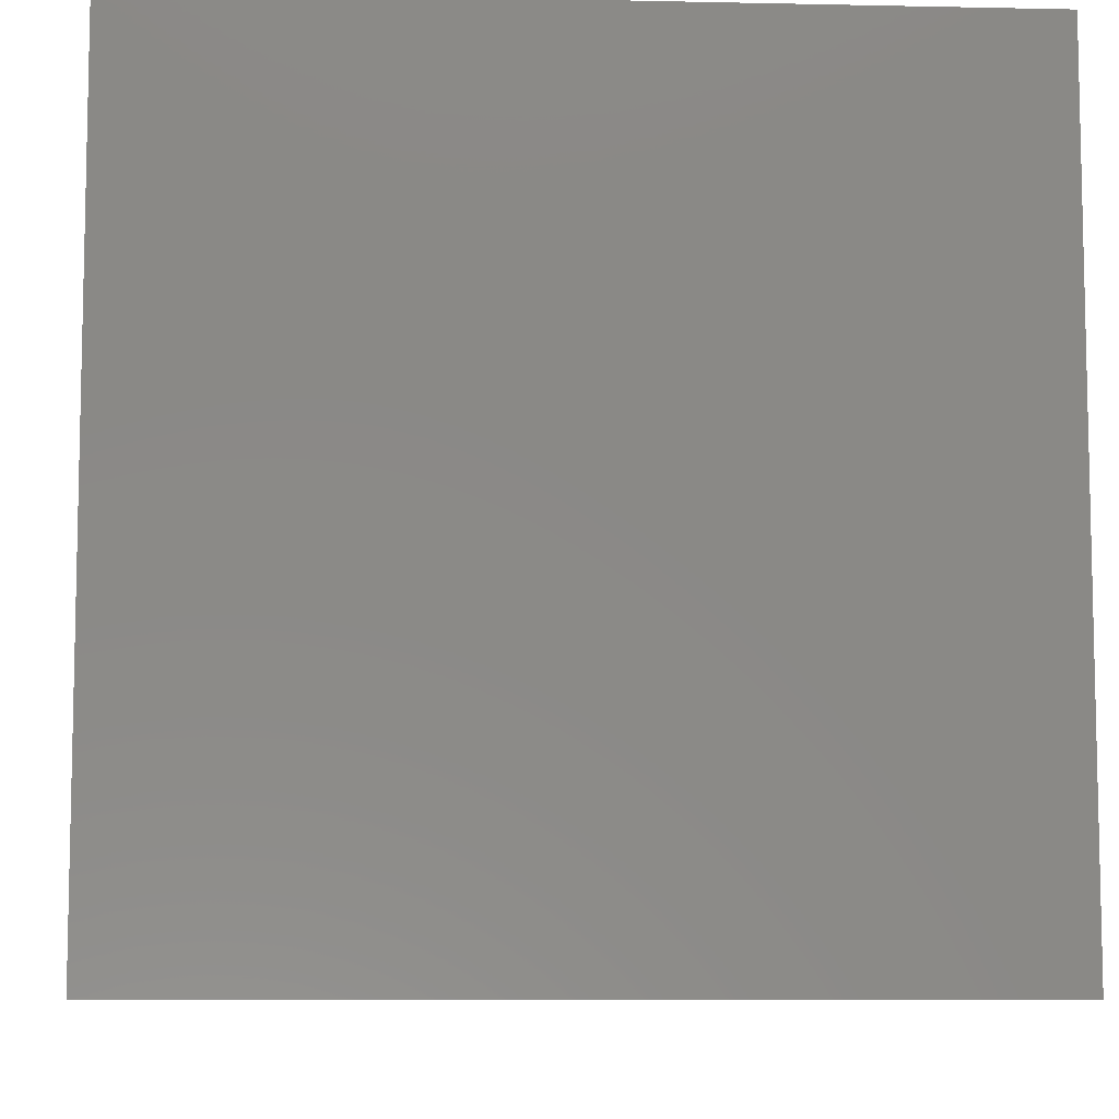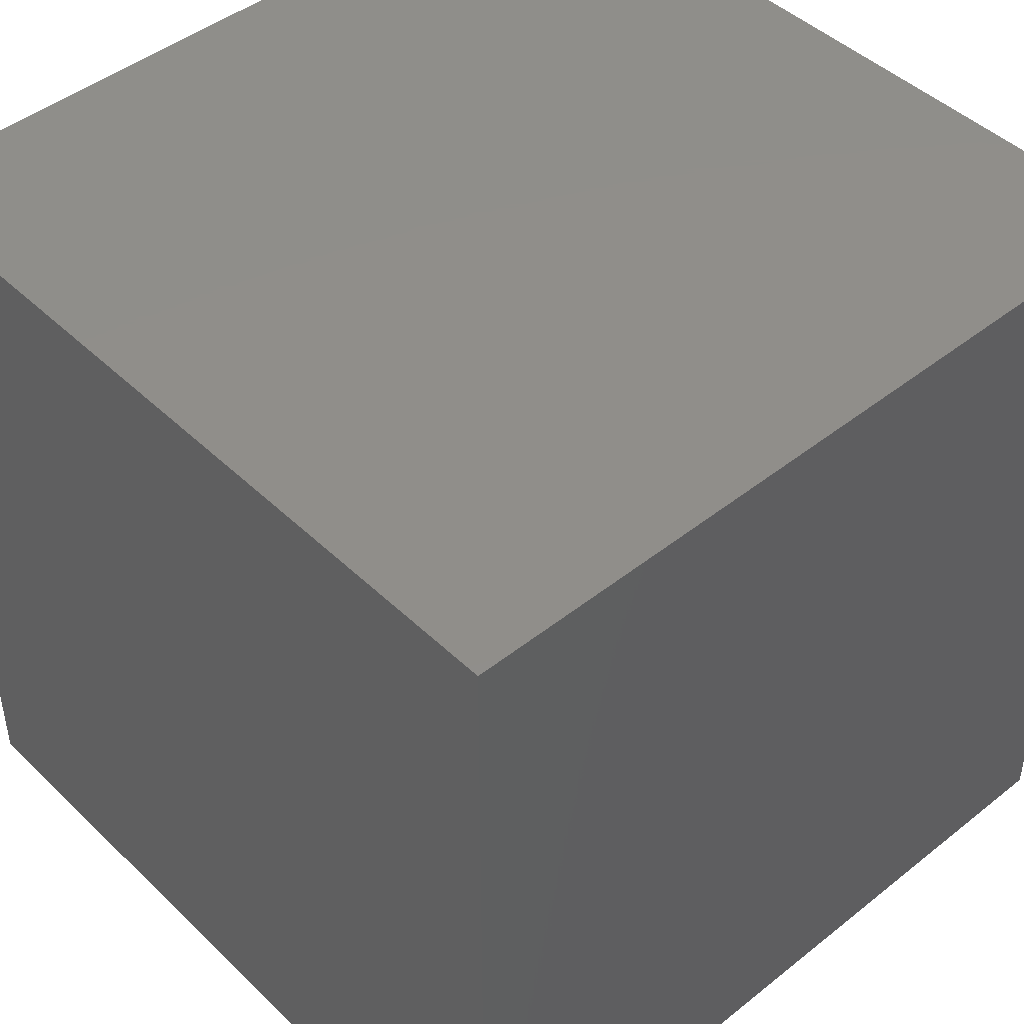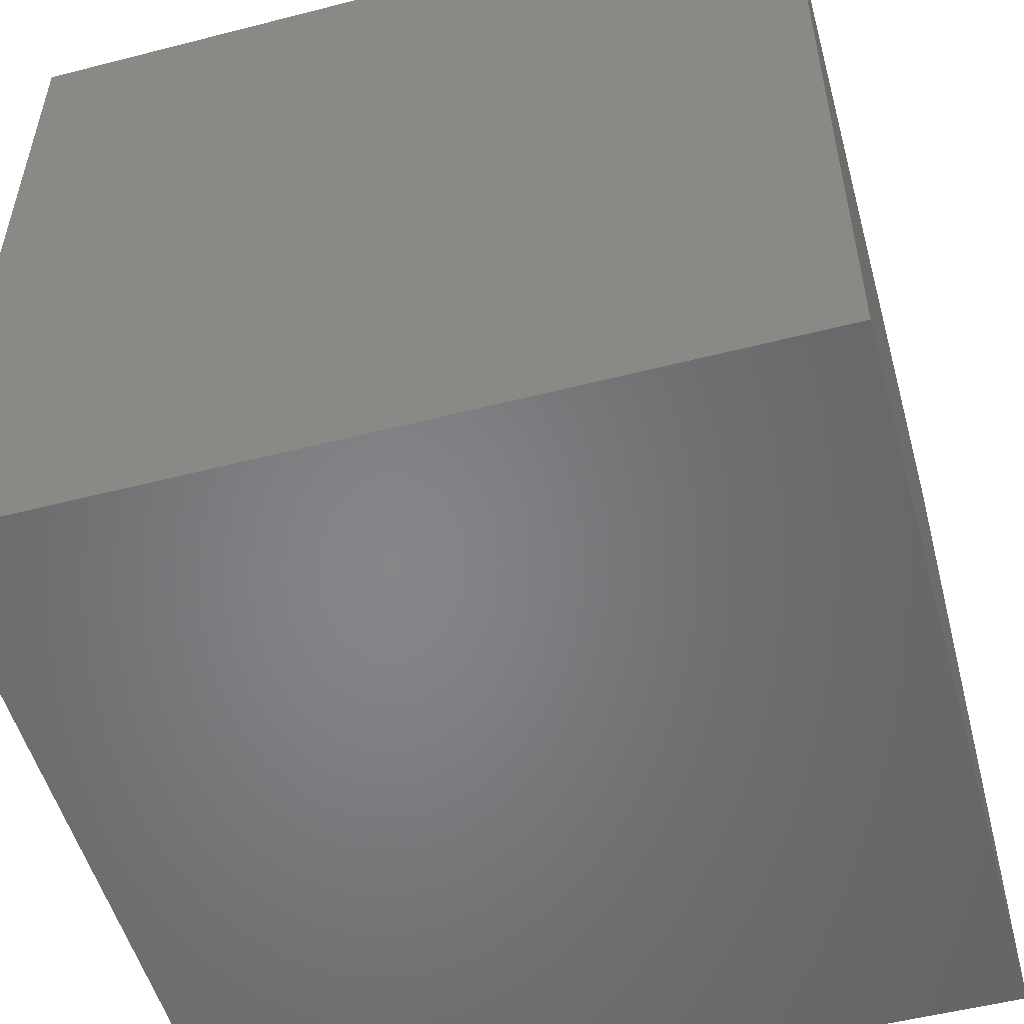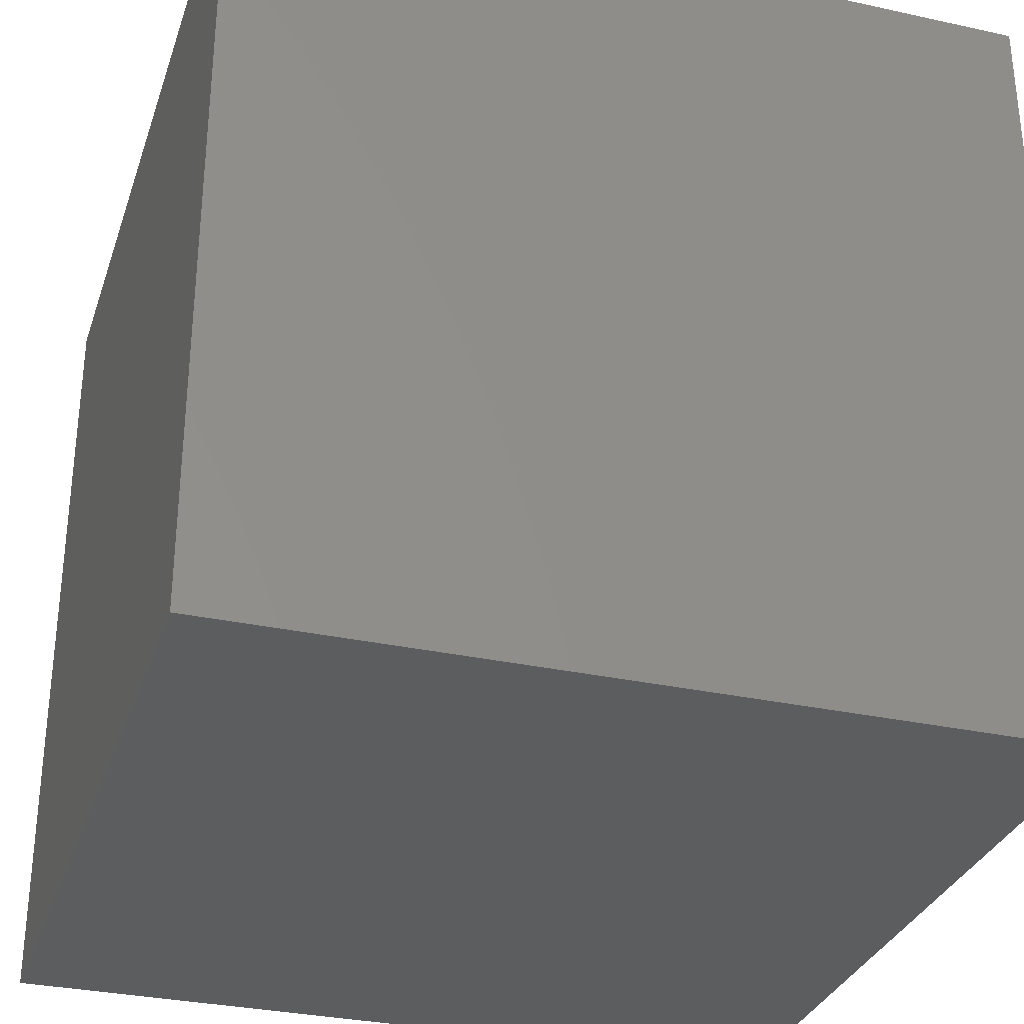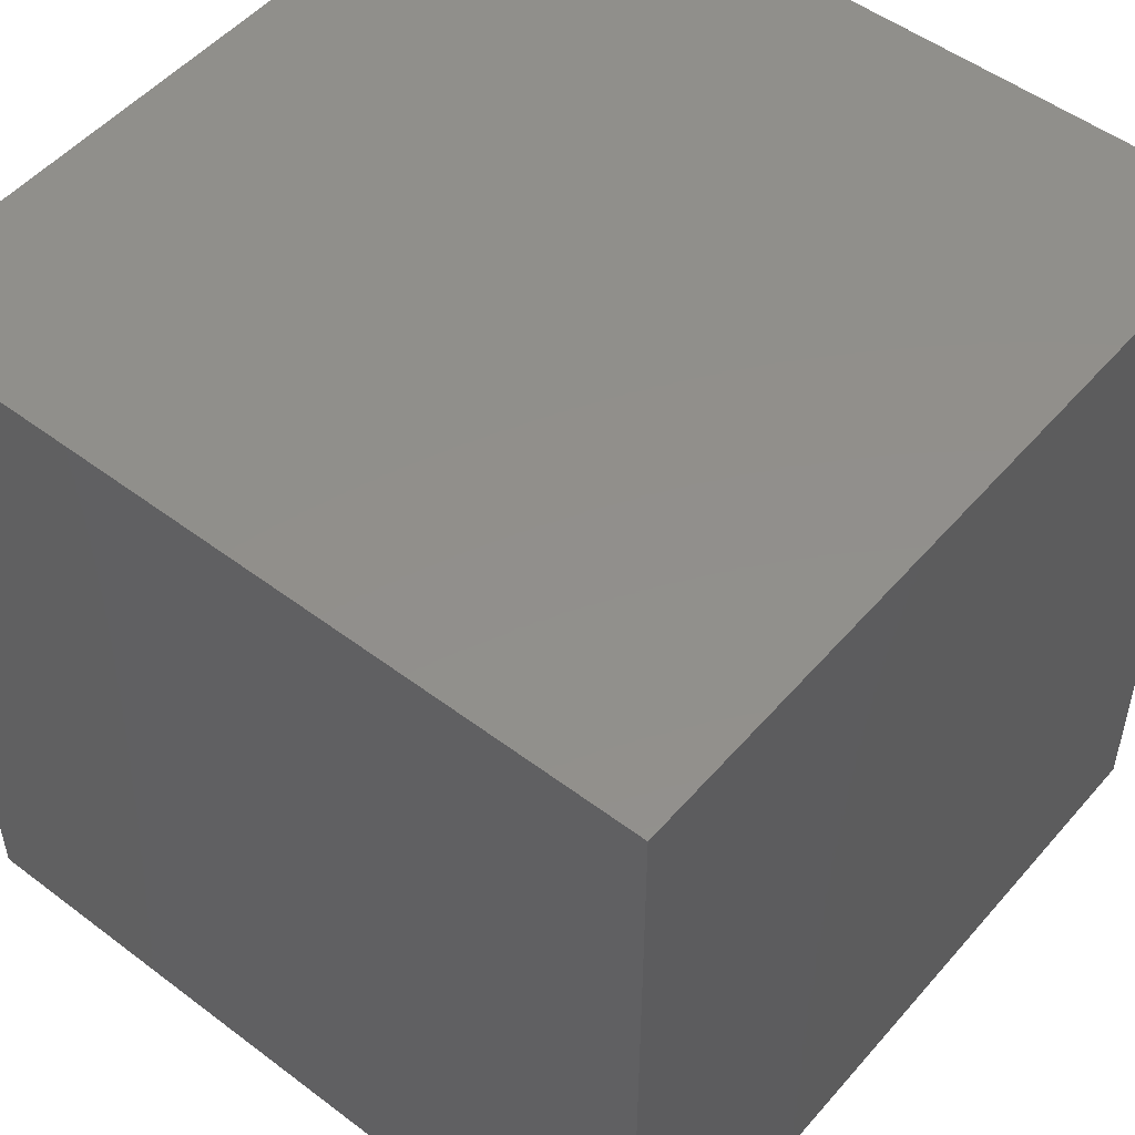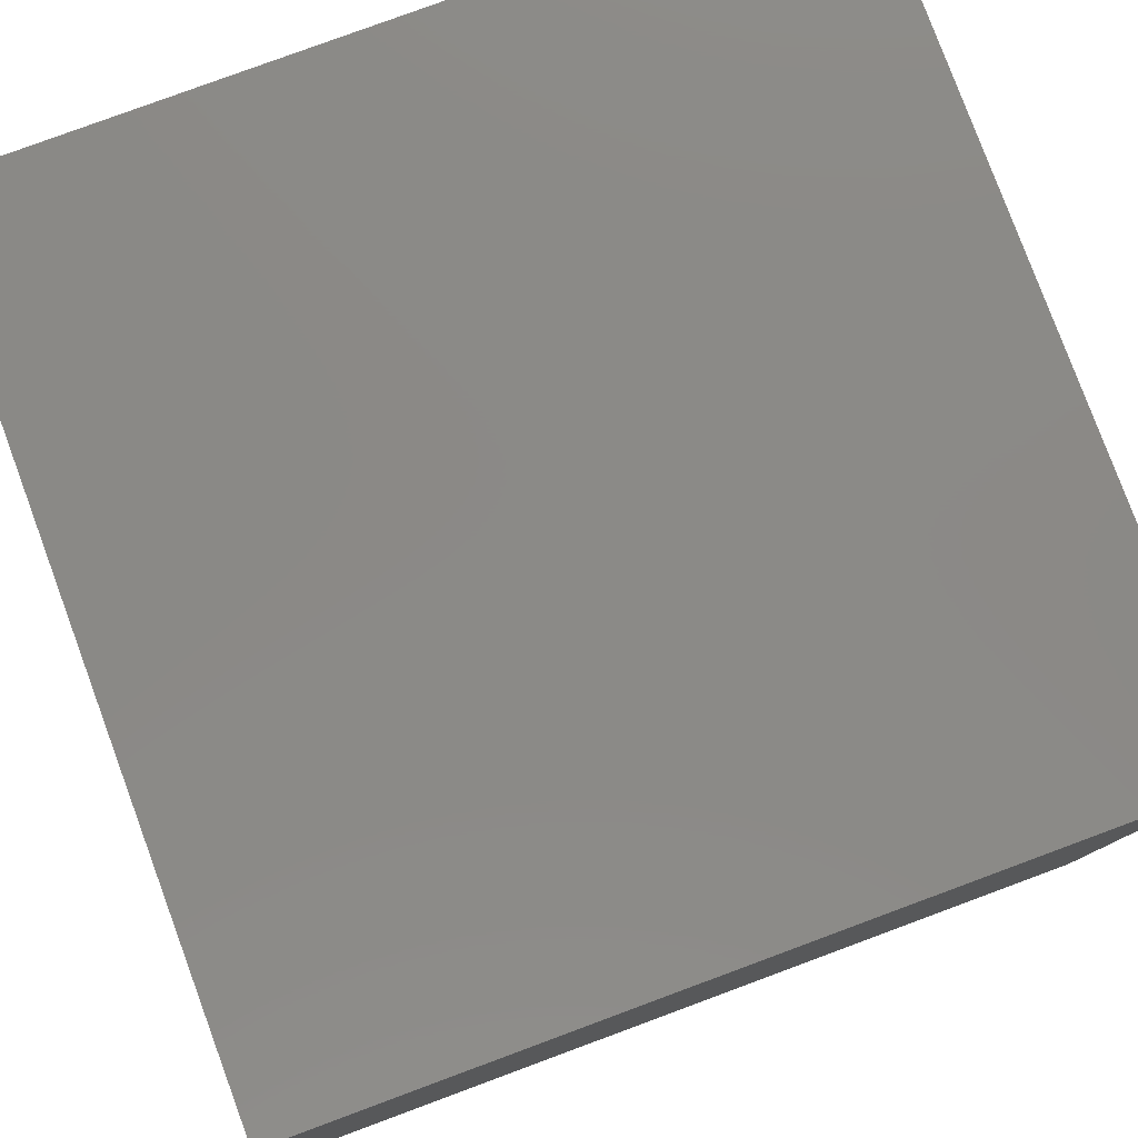
<metadata>
{"format":"stl","ext":"stl","renderer":"f3d","projection":"perspective","resolution":1024,"background":"white","views":[{"elev":-8.2,"azim":-93.4,"up":"+Z"},{"elev":45.6,"azim":-42.4,"up":"+Z"},{"elev":-52.8,"azim":15.4,"up":"+Y"},{"elev":-31.7,"azim":72.8,"up":"+Z"},{"elev":51.2,"azim":39.4,"up":"+Z"},{"elev":79.7,"azim":-110.3,"up":"+Z"}]}
</metadata>
<code>
# stl→obj: 8 verts, 12 faces
v 3 7 -6
v 2 7 -6
v 3 6 -6
v 2 6 -6
v 3 6 -7
v 2 6 -7
v 3 7 -7
v 2 7 -7
f 1 2 3
f 3 2 4
f 5 6 7
f 7 6 8
f 4 6 3
f 3 6 5
f 2 8 4
f 4 8 6
f 1 7 2
f 2 7 8
f 3 5 1
f 1 5 7

</code>
